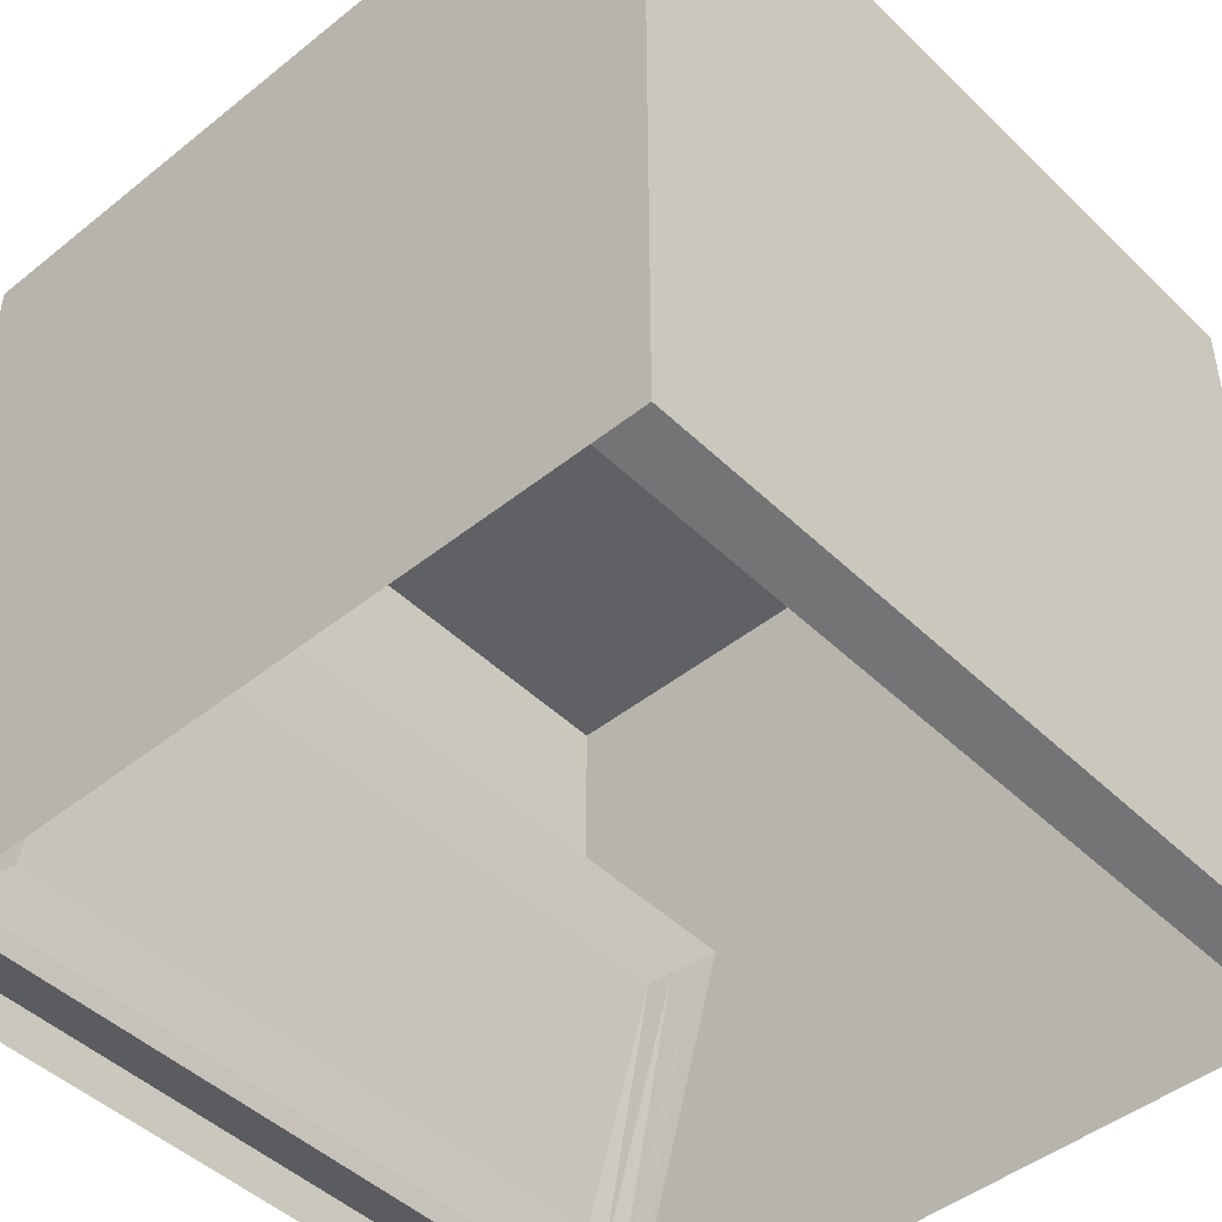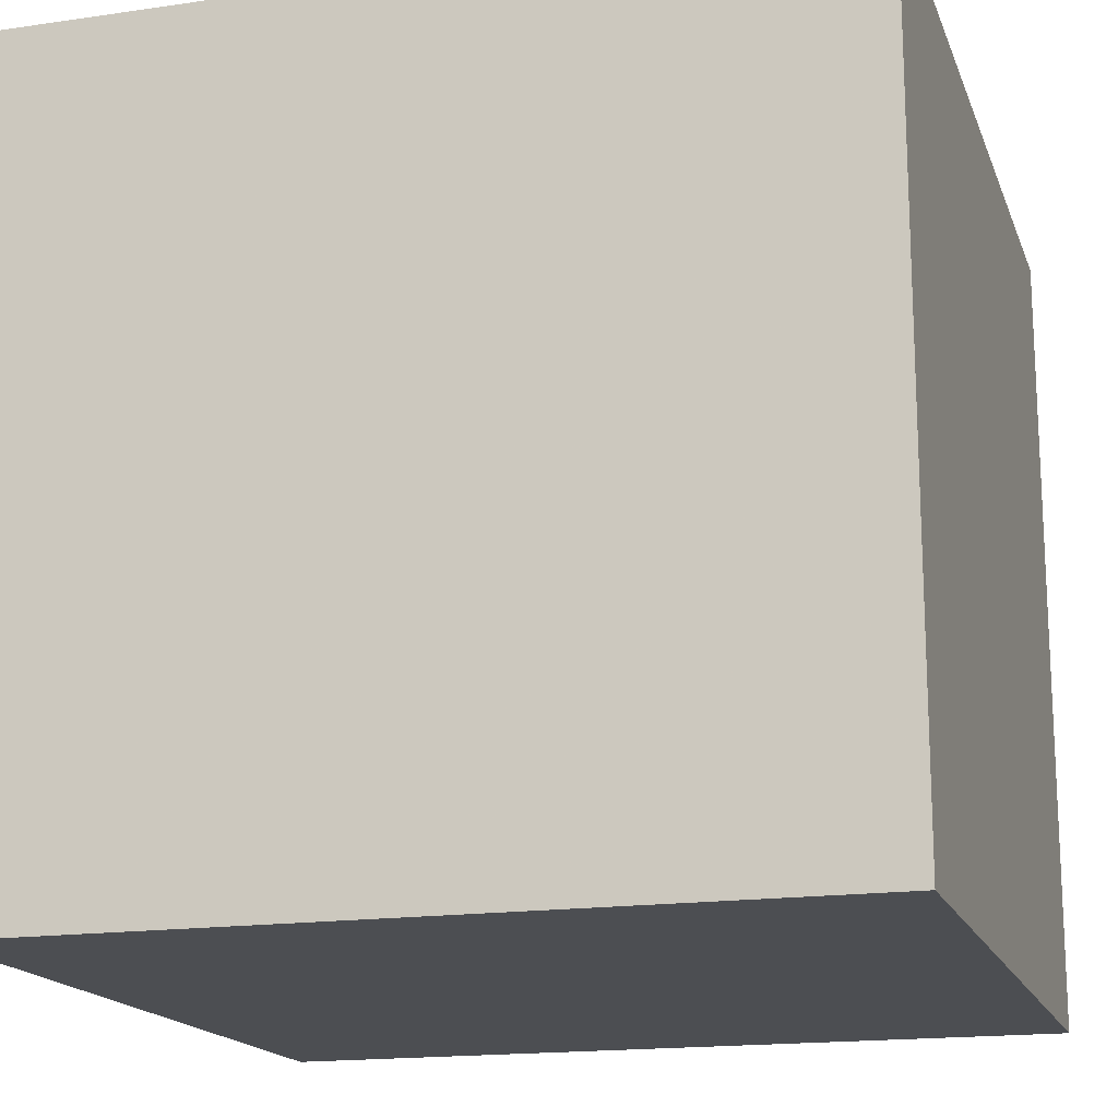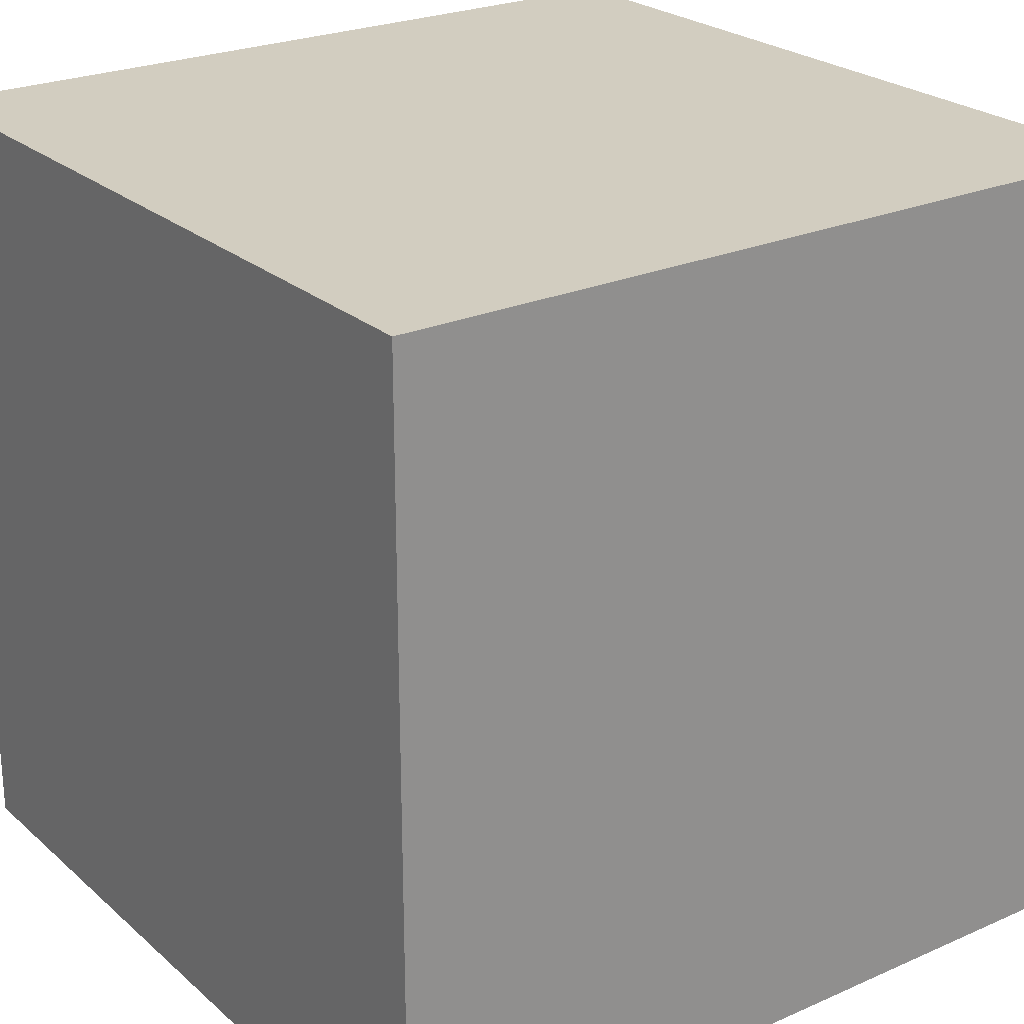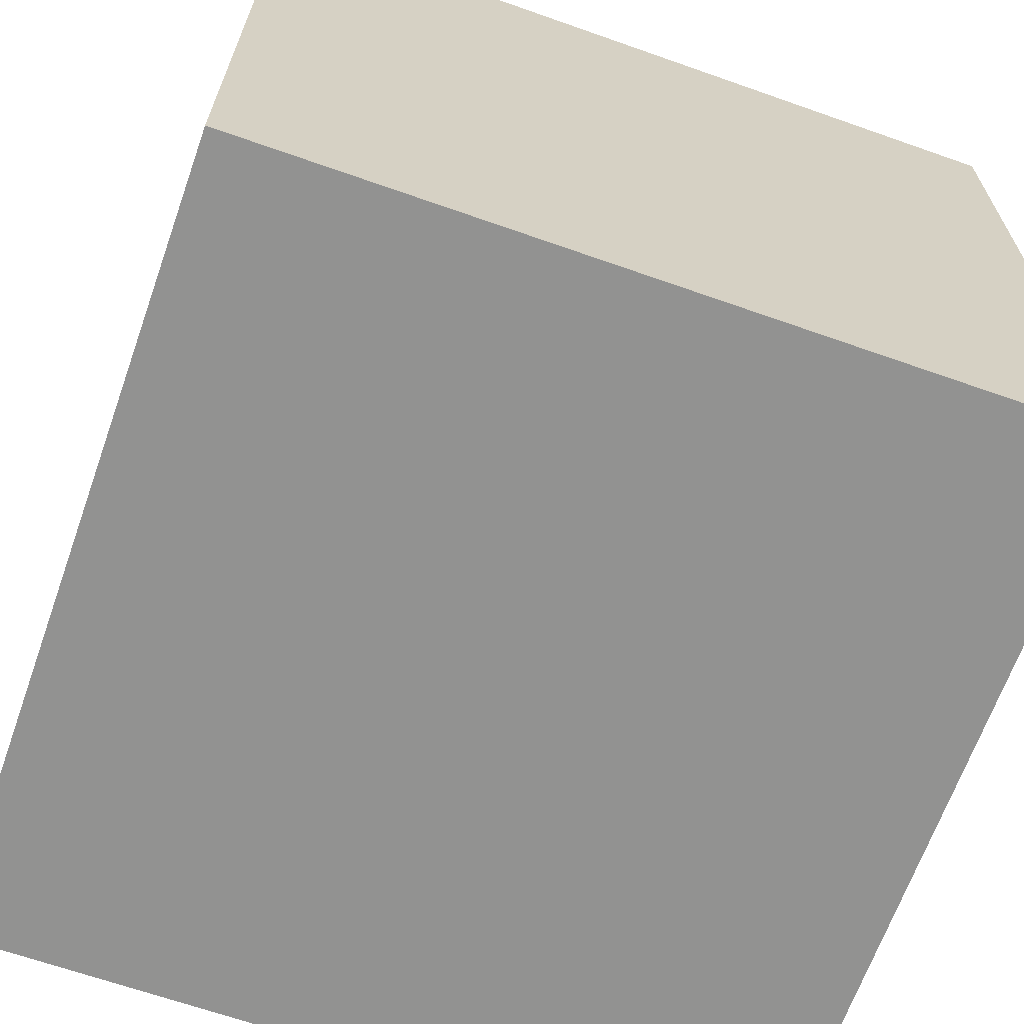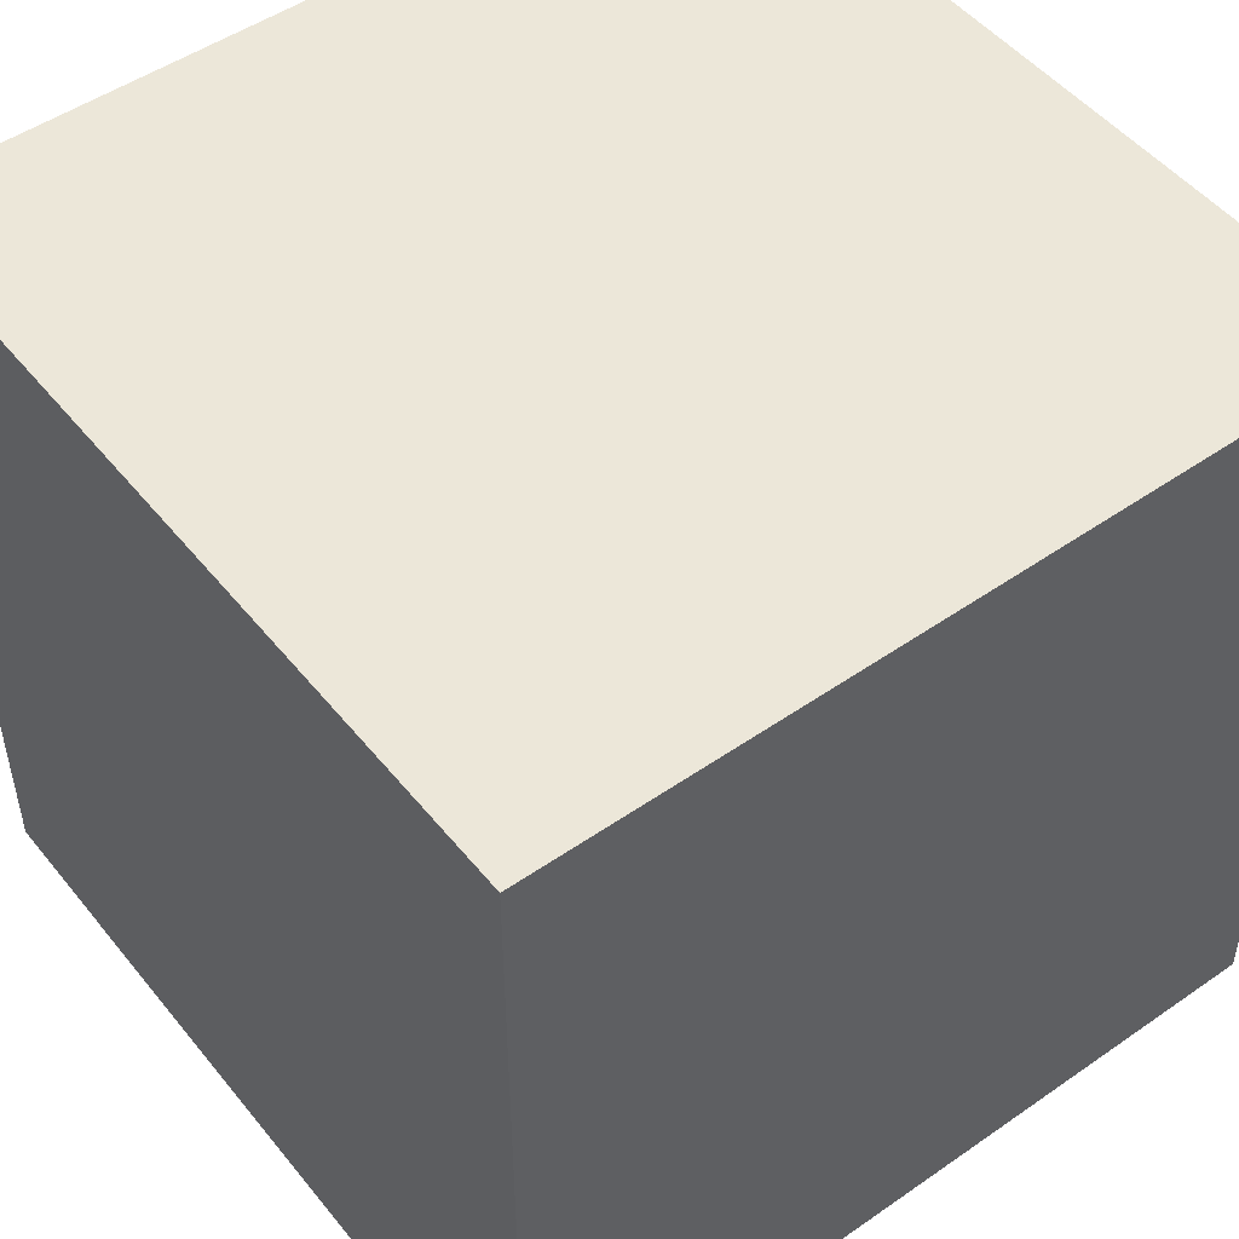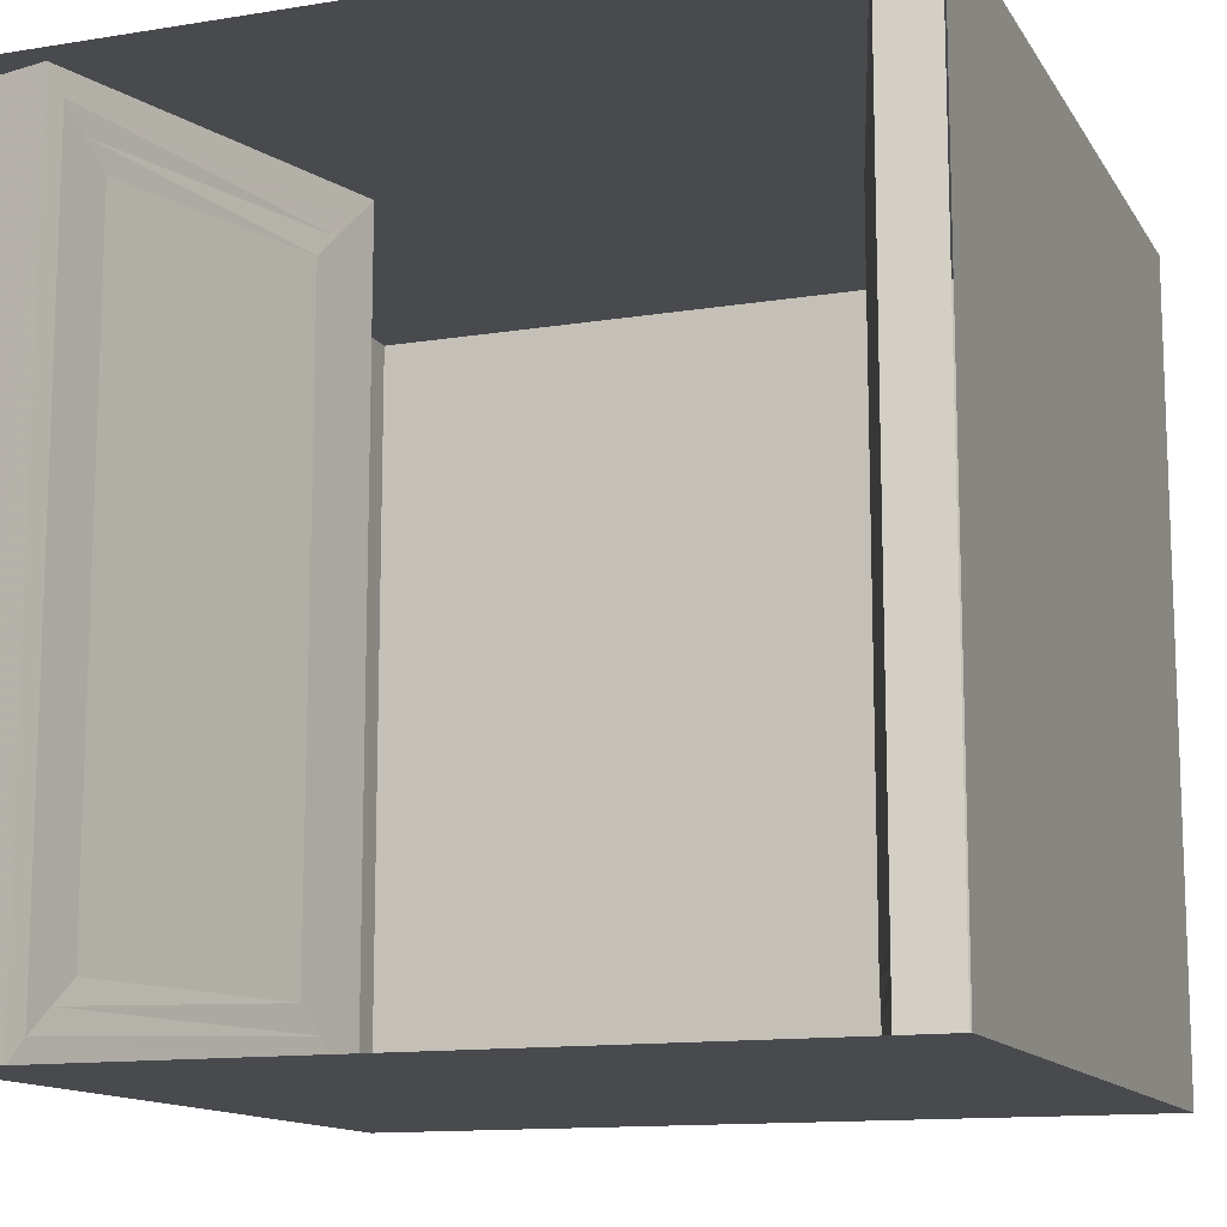
<metadata>
{"format":"obj","ext":"obj","renderer":"f3d","projection":"perspective","resolution":1024,"background":"white","views":[{"elev":-46.3,"azim":42.4,"up":"+Y"},{"elev":-16.9,"azim":-163.6,"up":"+Z"},{"elev":24.5,"azim":-35.8,"up":"+Y"},{"elev":-66.3,"azim":-109.5,"up":"+Z"},{"elev":49.9,"azim":142.6,"up":"+Y"},{"elev":-12.9,"azim":20.4,"up":"+Z"}]}
</metadata>
<code>
v 0.5 0.875 -0.5
v 0.5 1 -0.5
v -0.5 1 -0.5
v -0.5 0.875 -0.5
v 0.5 0.75 -0.5
v 0.5 0.75 0.5
v 0.5 0.875 0.5
v 0.5 1 0.5
v -0.5 1 0.5
v -0.5 0.875 0.5
v -0.5 0.75 -0.5
v 0.5 0.625 -0.5
v 0.5 0.625 0.5
v -0.5 0.625 0.5
v -0.5 0.75 0.5
v -0.5 0.625 -0.5
v 0.5 0.5 -0.5
v 0.5 0.5 0.5
v -0.5 0.5 0.5
v -0.5 0.5 -0.5
v 0.5 0.375 -0.5
v 0.5 0.375 0.5
v -0.5 0.375 0.5
v -0.5 0.375 -0.5
v 0.5 0.25 -0.5
v 0.5 0.25 0.5
v -0.5 0.25 0.5
v -0.5 0.25 -0.5
v 0.5 0.125 -0.5
v 0.5 0.125 0.5
v -0.5 0.125 0.5
v -0.5 0.125 -0.5
v 0.5 0 -0.5
v 0.5 0 0.5
v -0.5 0 0.5
v -0.5 0 -0.5
v -0.4297 0.03125 -0.5
v -0.4922 0.04688 -0.5
v -0.3438 0.5234 -0.5
v -0.2891 0.5078 -0.5
v -0.2969 0.4766 -0.4688
v -0.4219 0.05469 -0.4688
v -0.4297 0.03125 0.5
v -0.4922 0.04688 0.5
v -0.3438 0.5234 0.5
v -0.2891 0.5078 0.5
v -0.3125 0.4141 -0.4062
v -0.3047 0.4453 -0.4375
v -0.3047 0.4453 0.4375
v -0.3125 0.4141 0.4062
v -0.4062 0.1172 0.4062
v -0.4062 0.1172 -0.4062
v -0.4141 0.08594 -0.4375
v -0.2969 0.4766 0.4688
v -0.4219 0.05469 0.4688
v -0.4141 0.08594 0.4375
v 0.4297 0.007812 0.5
v 0.4922 0.02344 0.5
v 0.3438 0.5 0.5
v 0.2891 0.4844 0.5
v 0.2969 0.4531 0.4688
v 0.4219 0.03125 0.4688
v 0.4297 0.007812 -0.5
v 0.4922 0.02344 -0.5
v 0.3438 0.5 -0.5
v 0.2891 0.4844 -0.5
v 0.3125 0.3906 0.4062
v 0.3047 0.4219 0.4375
v 0.3047 0.4219 -0.4375
v 0.3125 0.3906 -0.4062
v 0.4062 0.09375 -0.4062
v 0.4062 0.09375 0.4062
v 0.4141 0.0625 0.4375
v 0.2969 0.4531 -0.4688
v 0.4219 0.03125 -0.4688
v 0.4141 0.0625 -0.4375
f 1 2 3
f 1 3 4
f 1 4 5
f 1 5 6
f 1 6 7
f 1 7 2
f 2 7 8
f 3 9 4
f 4 9 10
f 4 10 11
f 4 11 5
f 6 15 7
f 7 15 10
f 7 10 8
f 8 10 9
f 15 11 10
f 2 8 3
f 3 8 9
f 5 11 12
f 5 12 13
f 5 13 6
f 6 13 14
f 6 14 15
f 12 11 16
f 14 16 15
f 15 16 11
f 12 16 17
f 12 17 18
f 12 18 13
f 13 18 19
f 13 19 14
f 14 19 20
f 14 20 16
f 17 16 20
f 17 20 21
f 17 21 22
f 17 22 18
f 18 22 23
f 18 23 19
f 19 23 24
f 19 24 20
f 20 24 21
f 21 24 25
f 21 25 26
f 21 26 22
f 22 26 27
f 22 27 23
f 23 27 28
f 23 28 24
f 24 28 25
f 25 28 29
f 25 29 30
f 25 30 26
f 26 30 31
f 26 31 27
f 27 31 32
f 27 32 28
f 28 32 29
f 29 32 33
f 29 33 34
f 29 34 30
f 30 34 35
f 30 35 31
f 31 35 36
f 31 36 32
f 32 36 33
f 37 38 39
f 37 39 40
f 37 43 38
f 38 43 44
f 44 43 45
f 45 43 46
f 45 46 40
f 45 40 39
f 47 50 51
f 47 51 52
f 57 58 59
f 57 59 60
f 57 63 58
f 58 63 64
f 64 63 65
f 65 63 66
f 65 66 60
f 65 60 59
f 67 70 71
f 67 71 72
f 37 40 41
f 37 41 42
f 37 42 43
f 42 55 43
f 43 55 54
f 43 54 46
f 46 54 41
f 46 41 40
f 57 60 61
f 57 61 62
f 57 62 63
f 62 75 63
f 63 75 74
f 63 74 66
f 66 74 61
f 66 61 60
f 47 48 49
f 47 49 50
f 47 52 53
f 47 53 48
f 49 56 50
f 50 56 51
f 51 56 52
f 52 56 53
f 67 68 69
f 67 69 70
f 67 72 73
f 67 73 68
f 69 76 70
f 70 76 71
f 71 76 72
f 72 76 73
f 48 53 42
f 48 42 41
f 48 41 54
f 48 54 49
f 49 54 55
f 49 55 56
f 53 56 55
f 53 55 42
f 68 73 62
f 68 62 61
f 68 61 74
f 68 74 69
f 69 74 75
f 69 75 76
f 73 76 75
f 73 75 62

</code>
